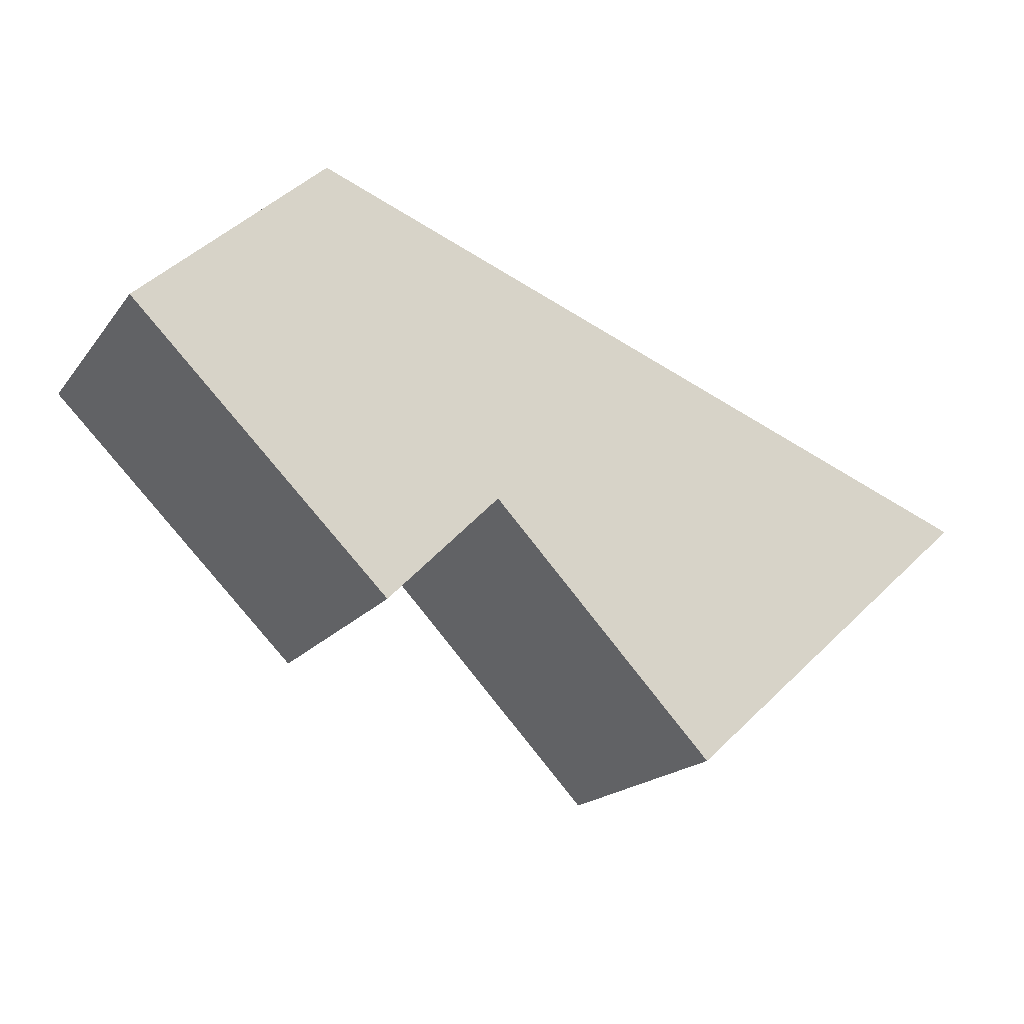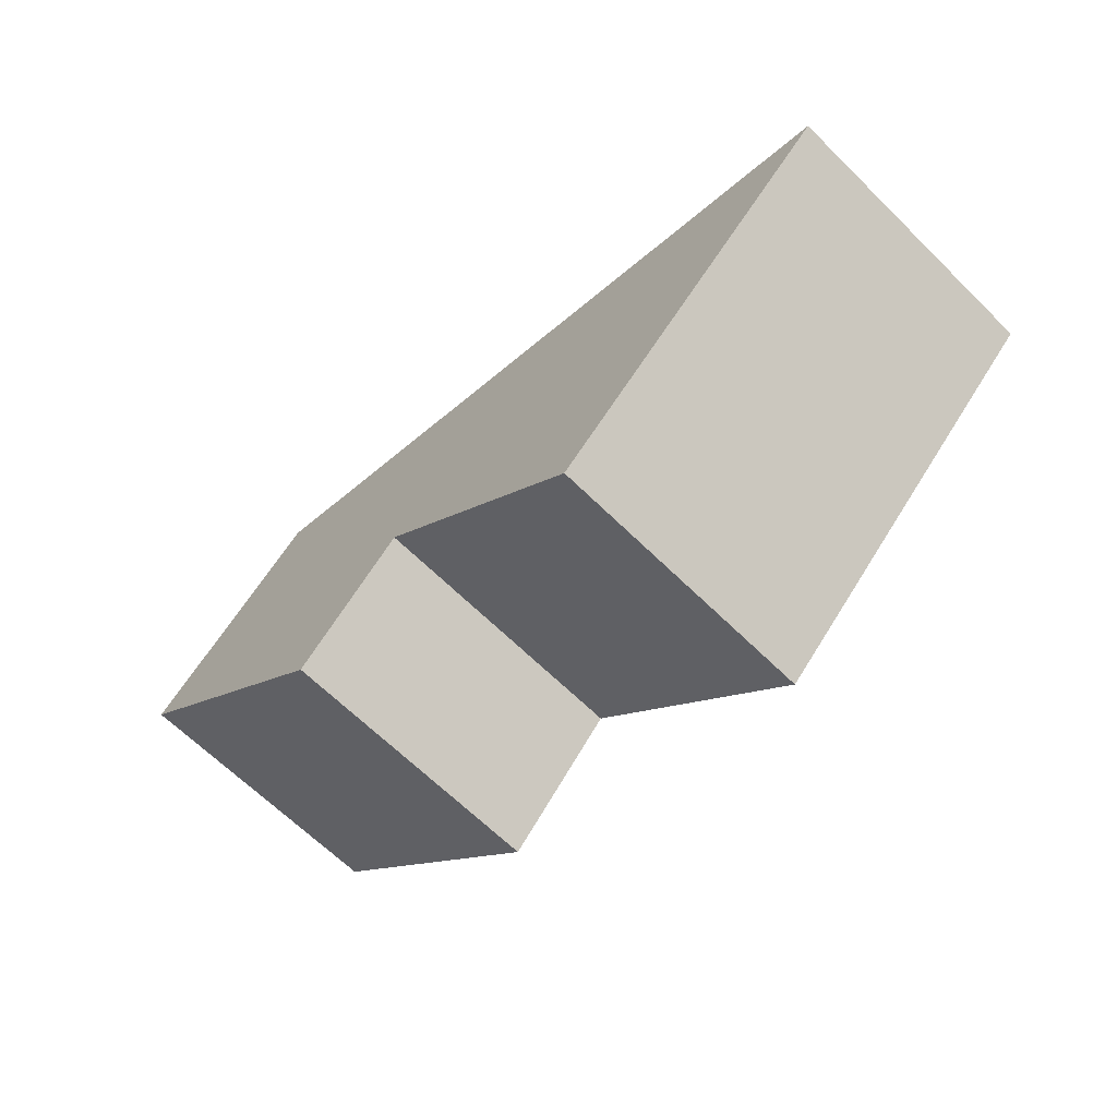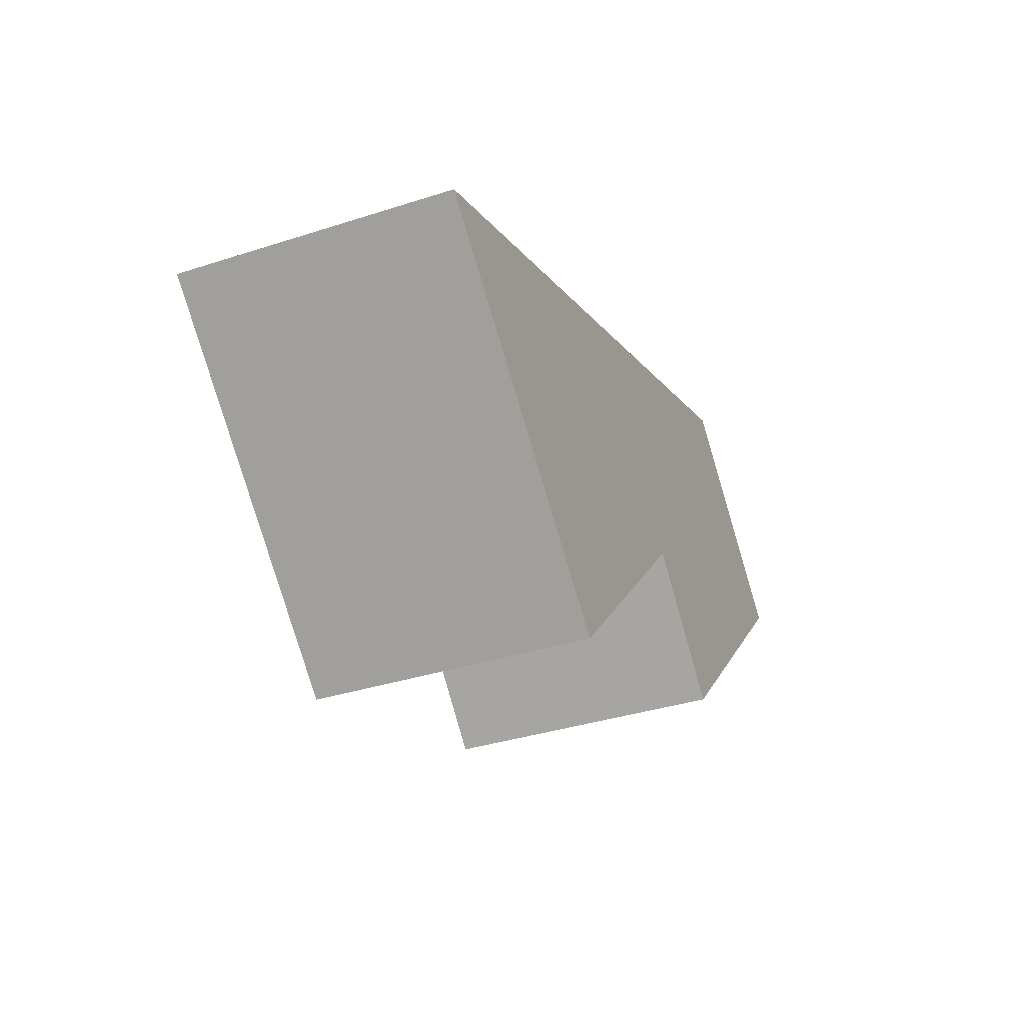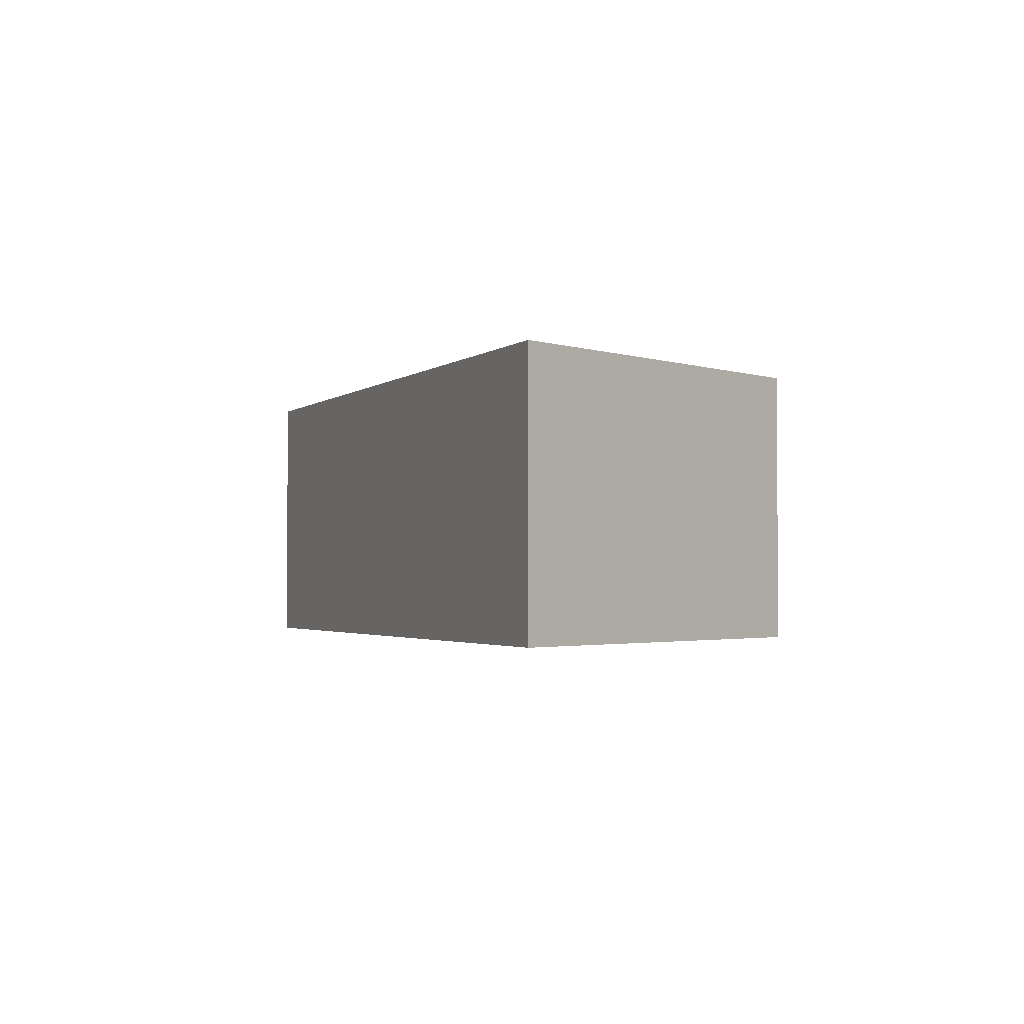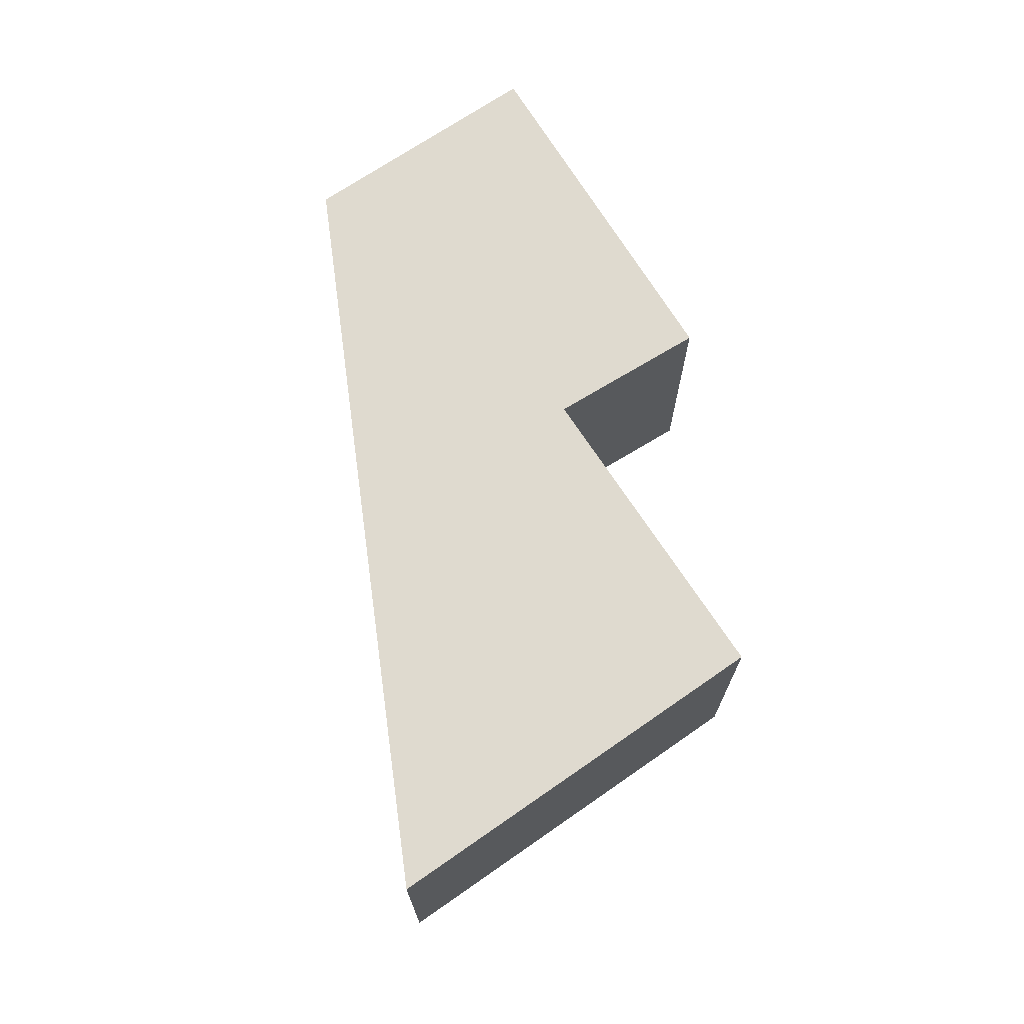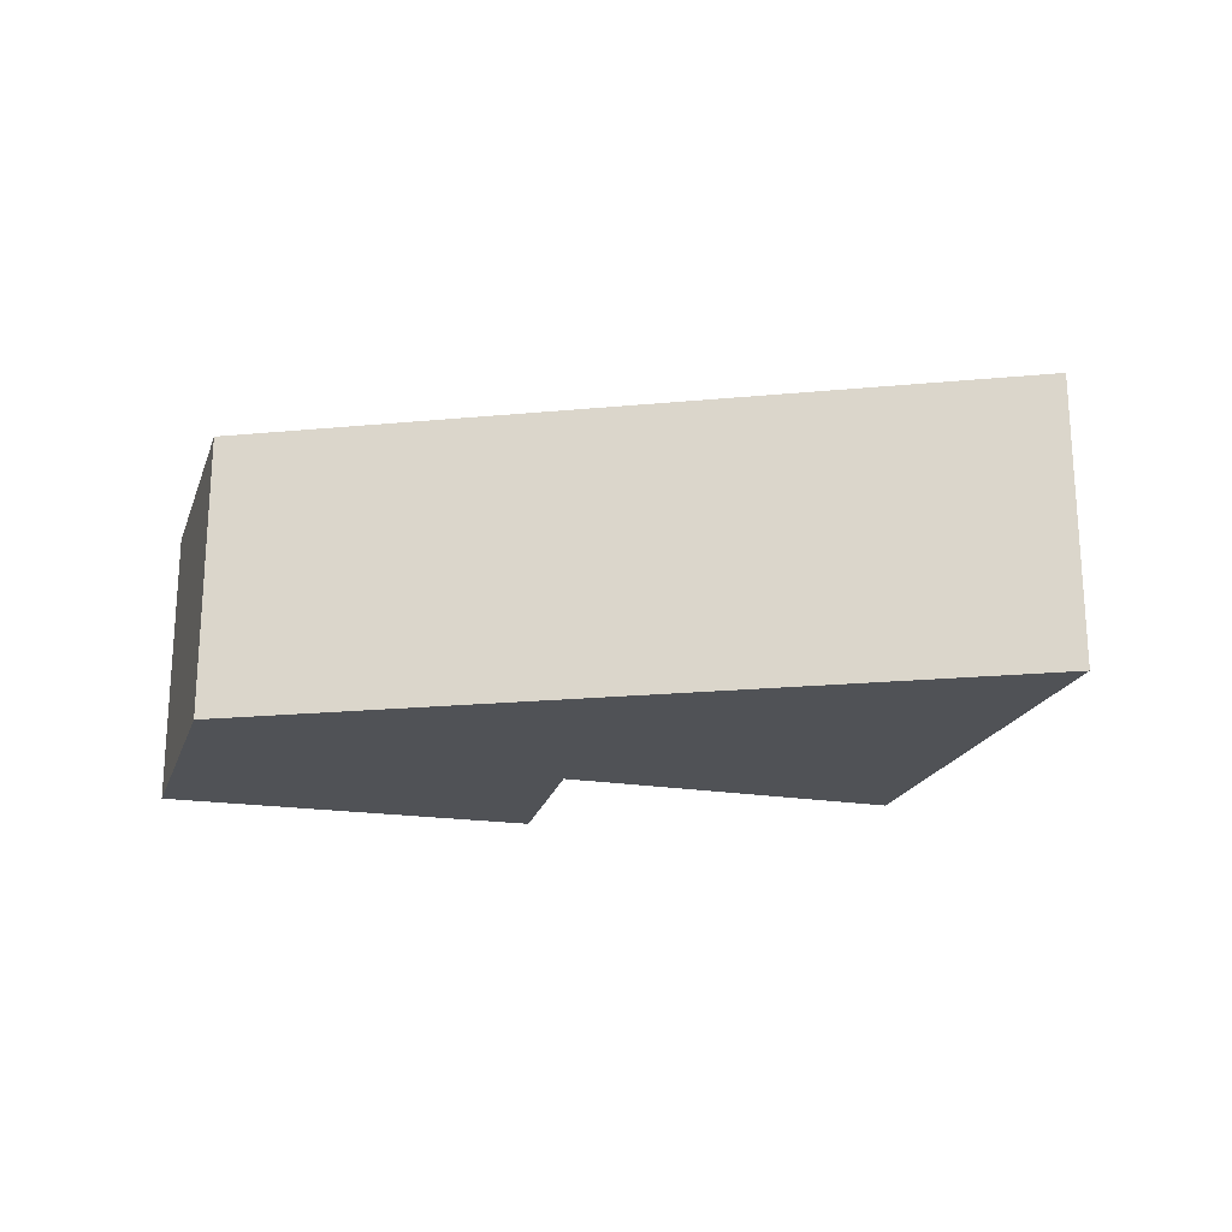
<metadata>
{"format":"obj","ext":"obj","renderer":"f3d","projection":"perspective","resolution":1024,"background":"white","views":[{"elev":-18.3,"azim":-25.5,"up":"+Z"},{"elev":-65.8,"azim":45.4,"up":"+Z"},{"elev":-36.1,"azim":112.9,"up":"+Z"},{"elev":-2.1,"azim":88.1,"up":"+Y"},{"elev":70.9,"azim":103.2,"up":"+Y"},{"elev":-21.1,"azim":30.5,"up":"+Y"}]}
</metadata>
<code>
v  0 2.4 1.47e-16
v  3.262 2.4 -1.254
v  2.272 2.4 -2.258
v  7.93 2.4 -0.912
v  5.24 2.4 -3.335
v  1.634 2.4 1.502
v  5.24 2.042e-16 -3.335
v  3.262 7.679e-17 -1.254
v  2.272 1.383e-16 -2.258
v  0 0 0
v  7.93 5.584e-17 -0.912
v  1.634 -9.197e-17 1.502
g defaultobject
f 1 2 3
f 2 4 5
f 4 2 6
f 6 2 1
f 7 2 5
f 2 7 8
f 9 1 3
f 1 9 10
f 8 3 2
f 3 8 9
f 11 5 4
f 5 11 7
f 10 6 1
f 6 10 12
f 12 4 6
f 4 12 11
f 9 12 10
f 12 9 8
f 12 8 11
f 11 8 7

</code>
